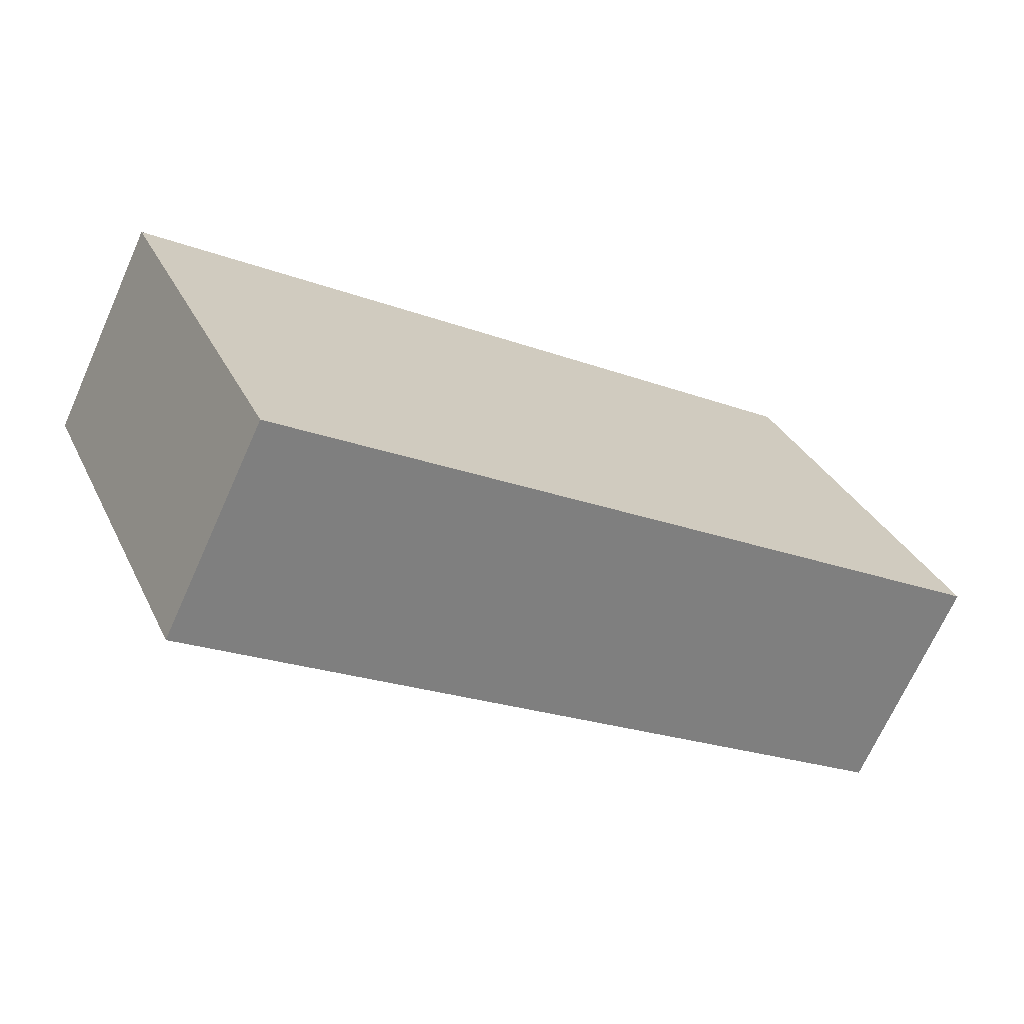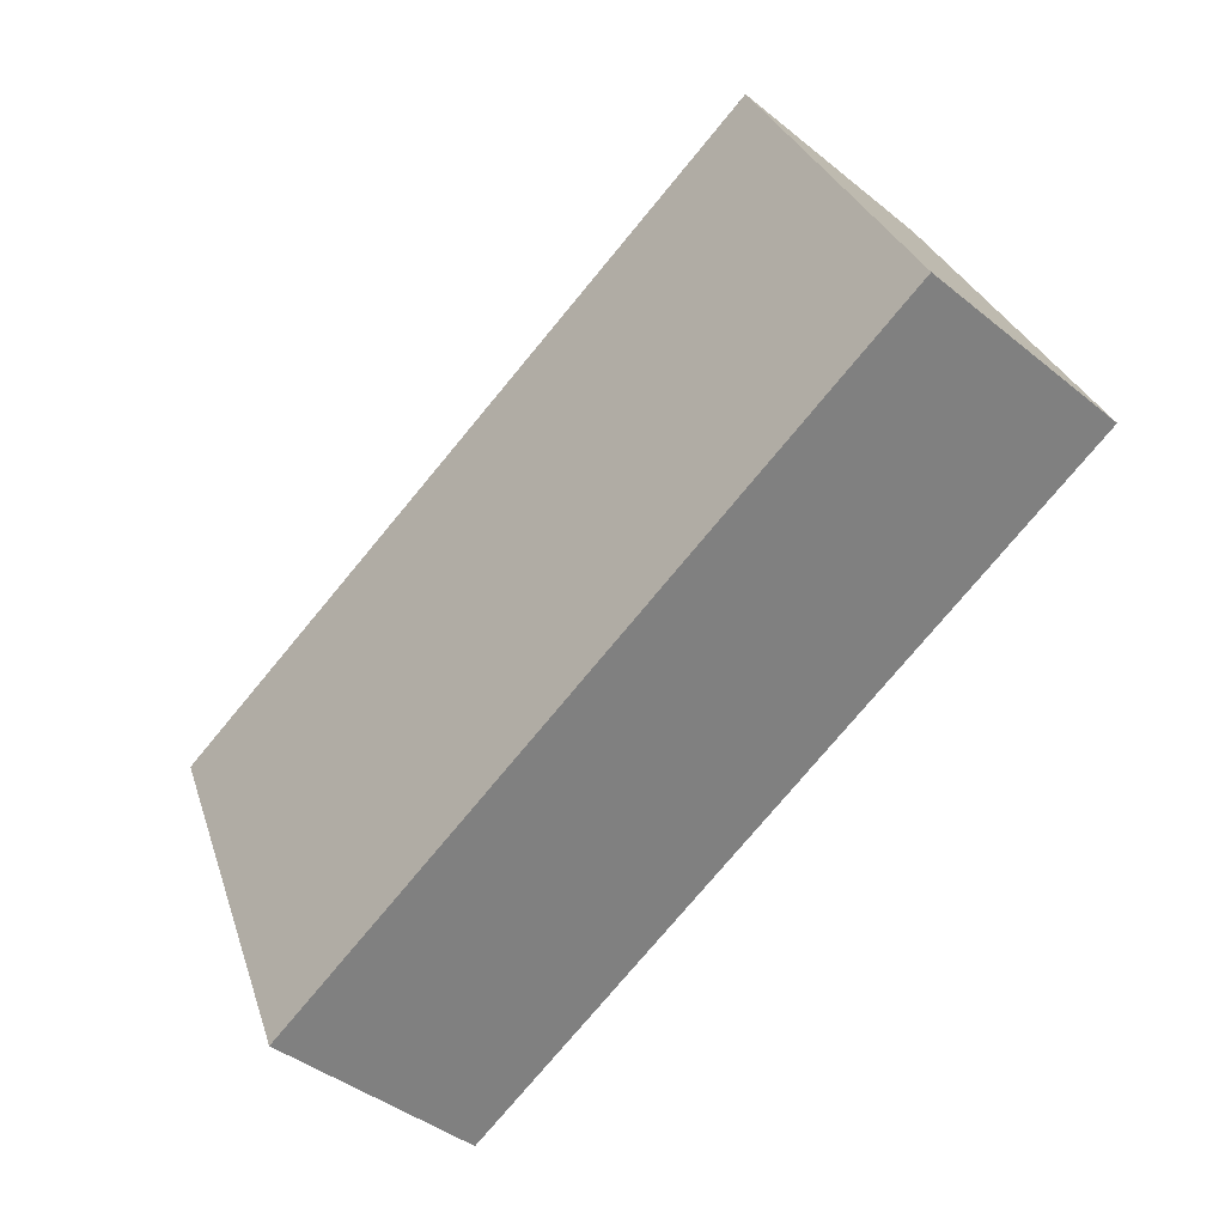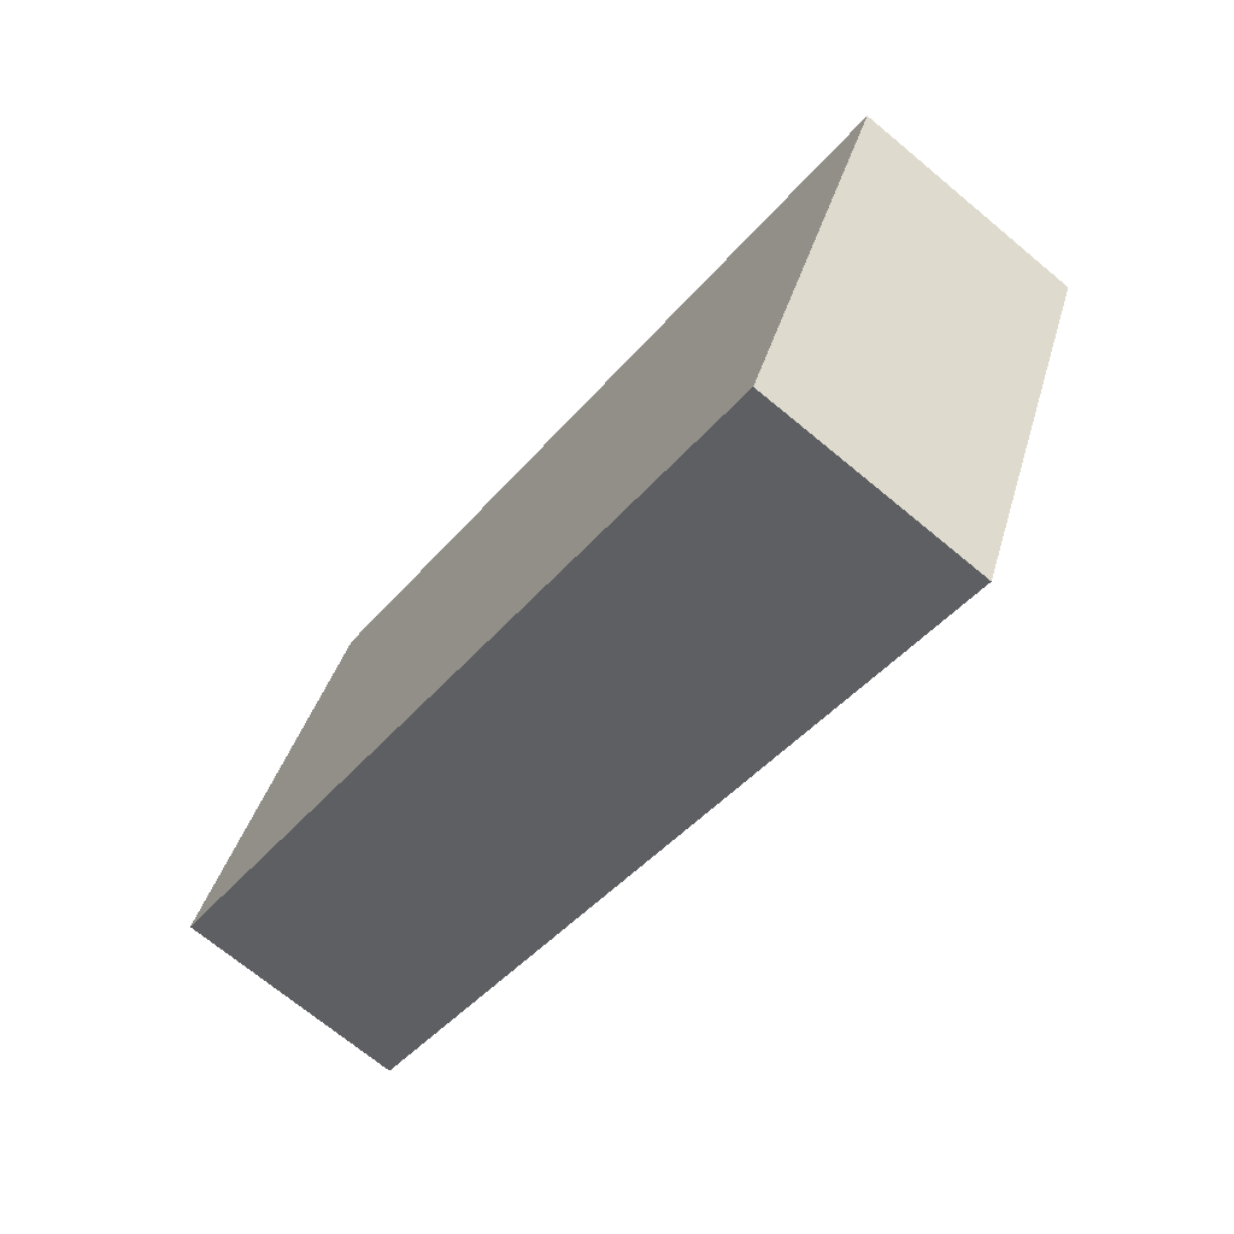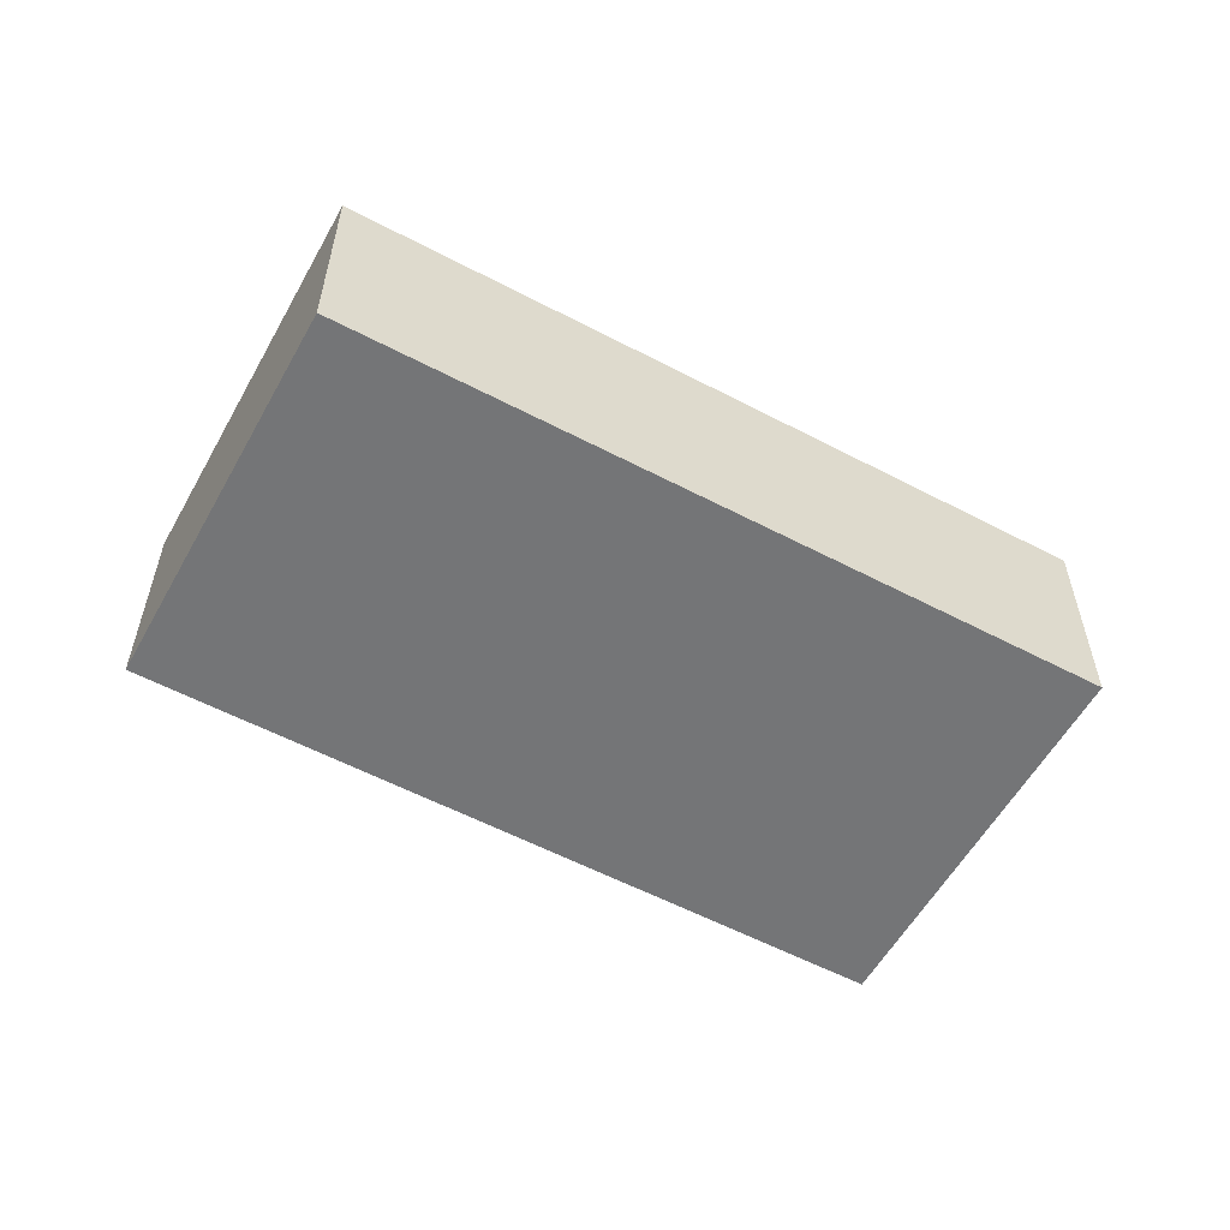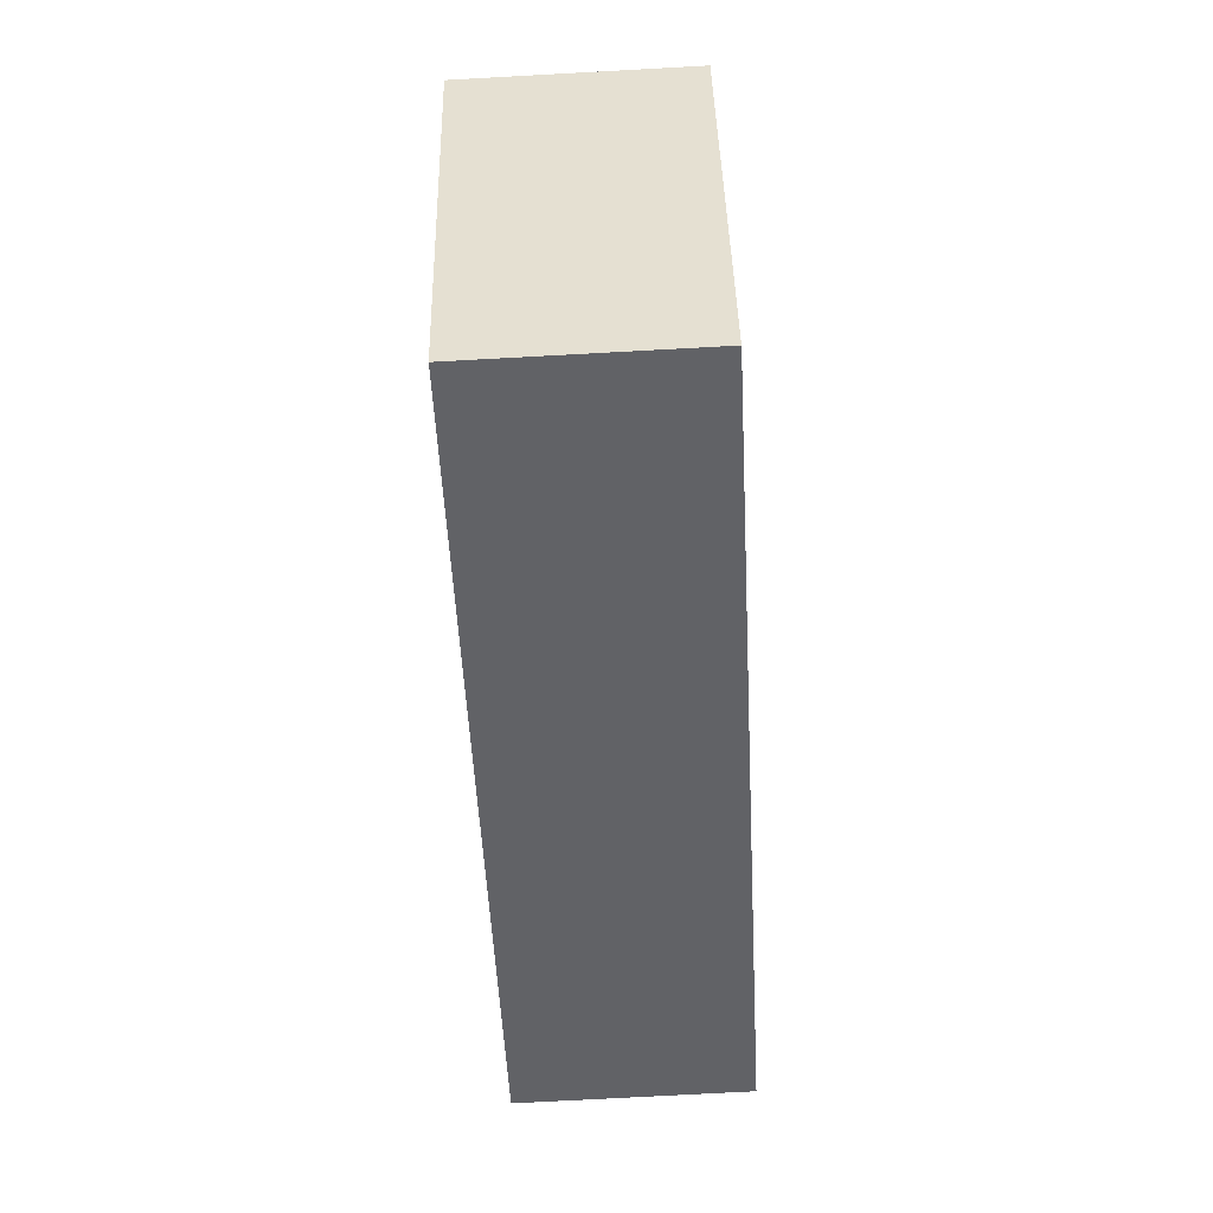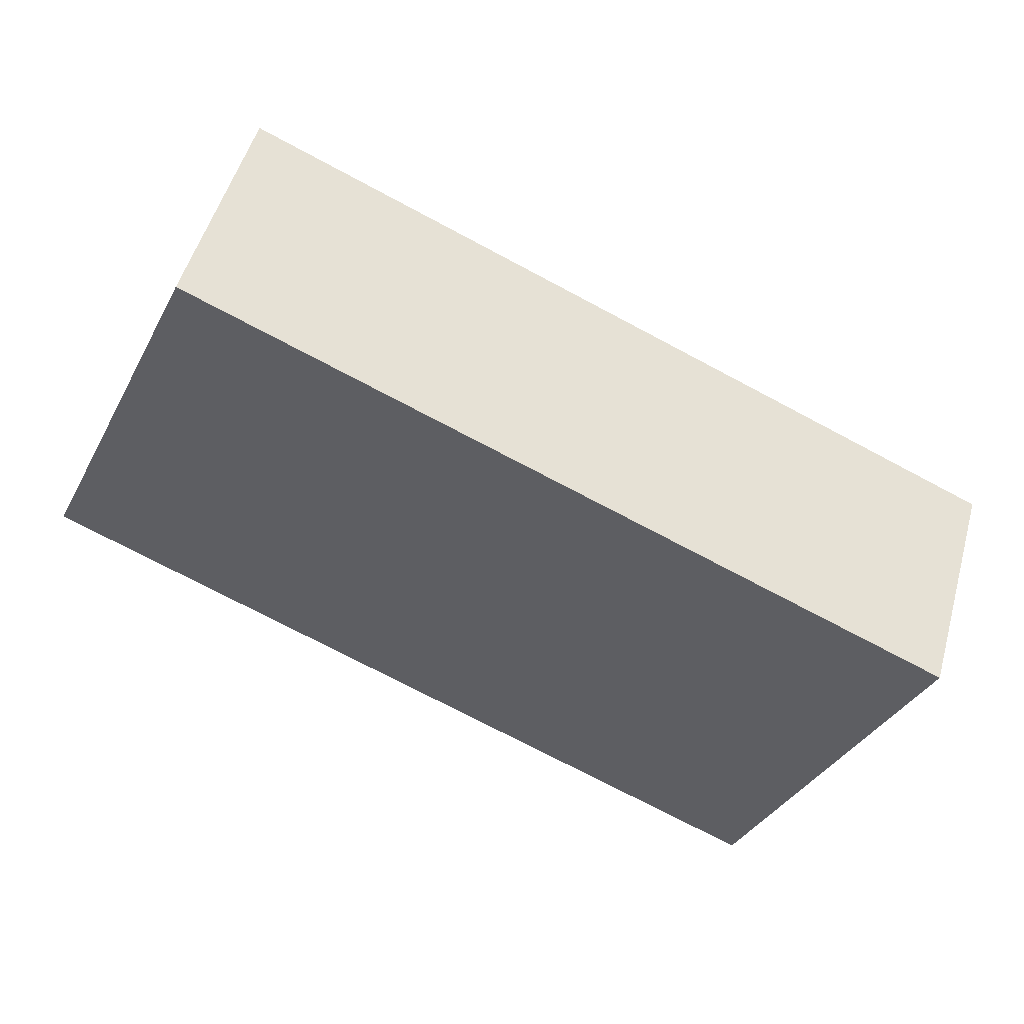
<metadata>
{"format":"obj","ext":"obj","renderer":"f3d","projection":"perspective","resolution":1024,"background":"white","views":[{"elev":-69.5,"azim":155.9,"up":"+Z"},{"elev":-42.1,"azim":-134.1,"up":"+Z"},{"elev":-71.4,"azim":50.4,"up":"+Z"},{"elev":-56.5,"azim":-4.7,"up":"+Y"},{"elev":-74.9,"azim":93.1,"up":"+Z"},{"elev":50.7,"azim":15.5,"up":"+Z"}]}
</metadata>
<code>
v  2.863 3.686 6.33
v  12.21 3.686 -5.513
v  0 3.686 2.257e-16
v  15.06 3.686 0.898
v  12.21 3.376e-16 -5.513
v  0 0 0
v  2.863 -3.876e-16 6.33
v  15.06 -5.499e-17 0.898
g defaultobject
f 1 2 3
f 2 1 4
f 5 3 2
f 3 5 6
f 6 1 3
f 1 6 7
f 7 4 1
f 4 7 8
f 8 2 4
f 2 8 5
f 8 6 5
f 6 8 7

</code>
